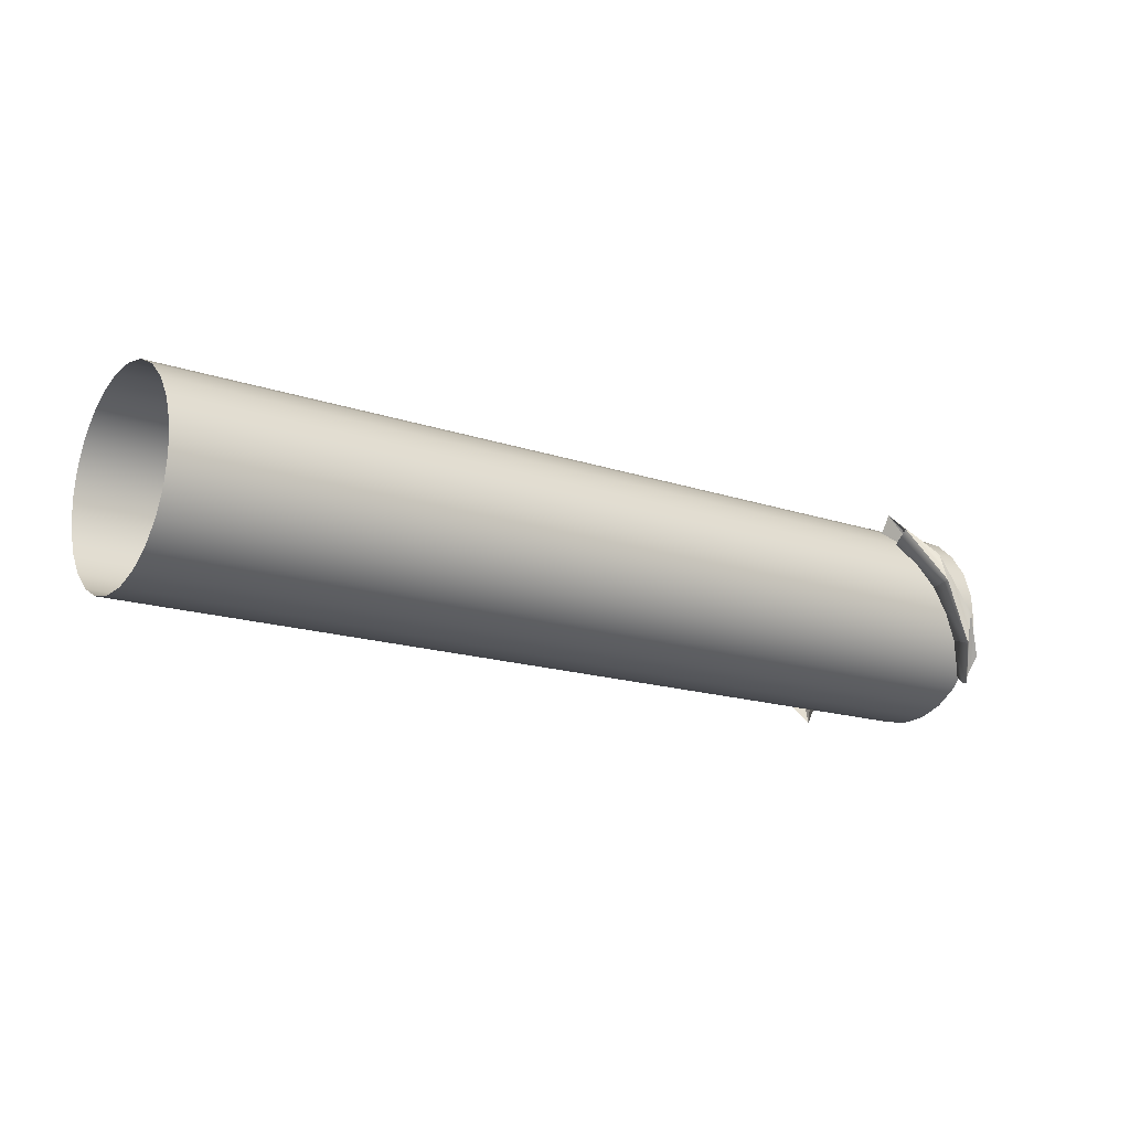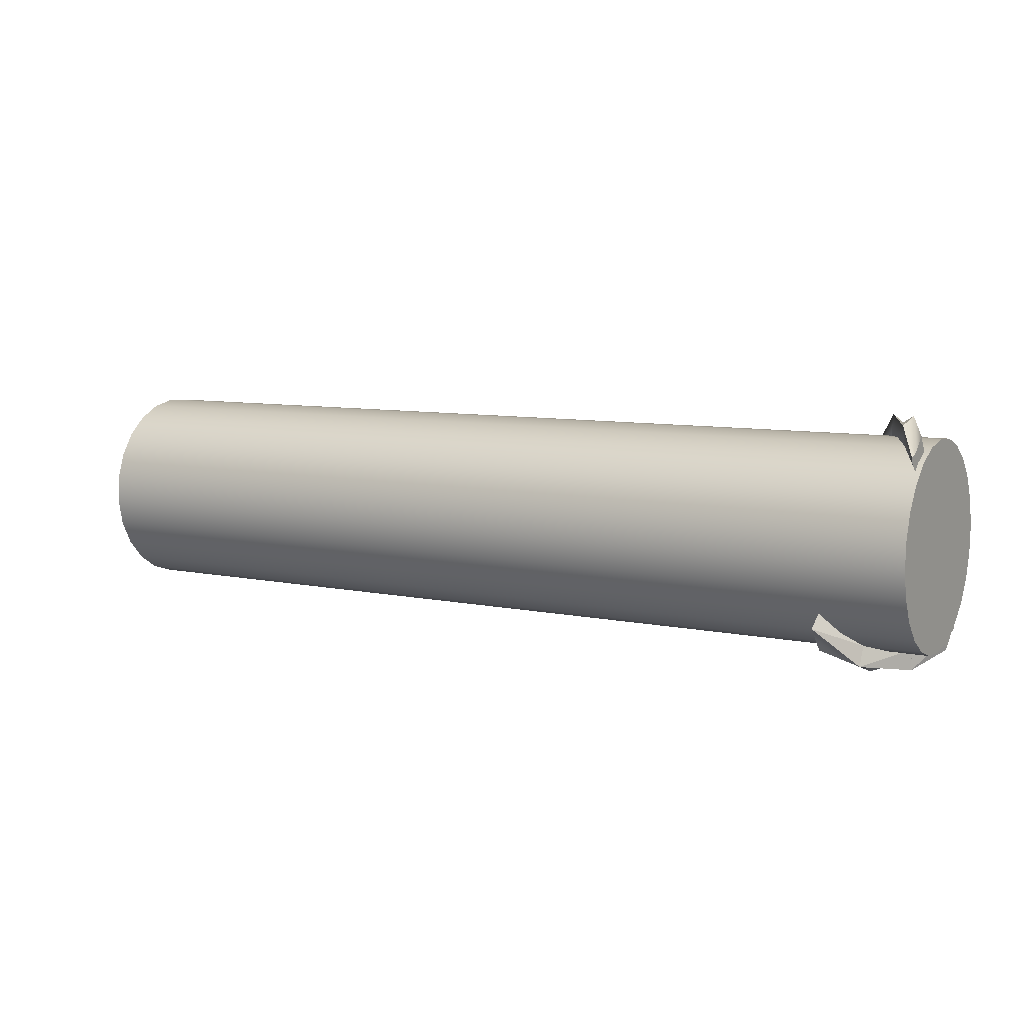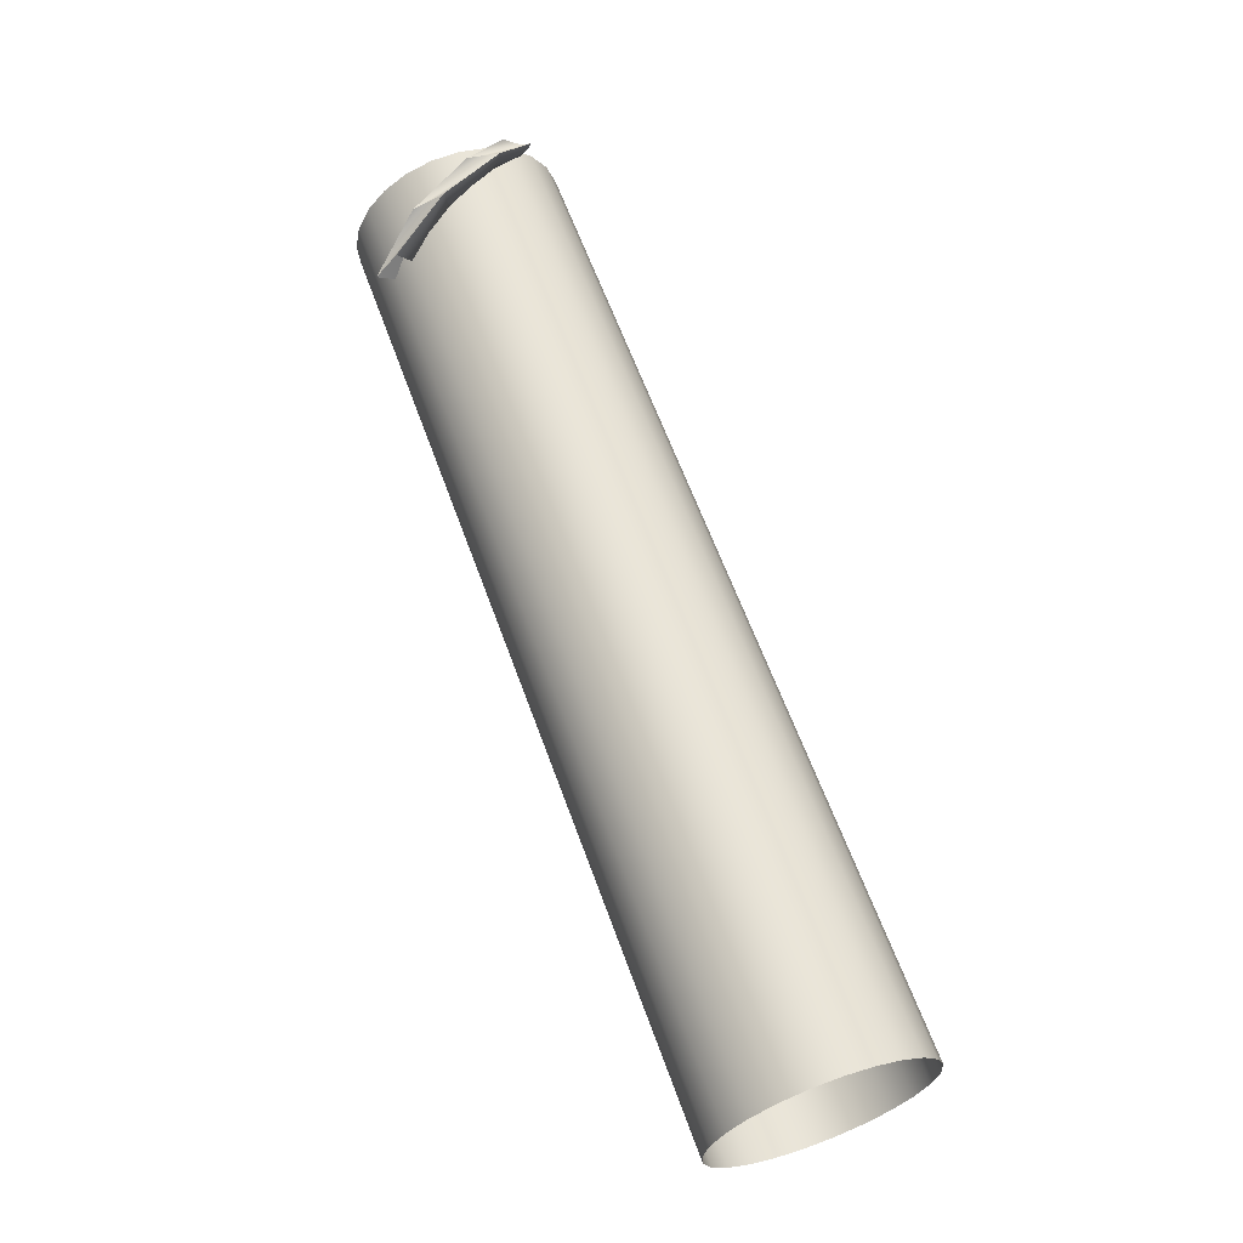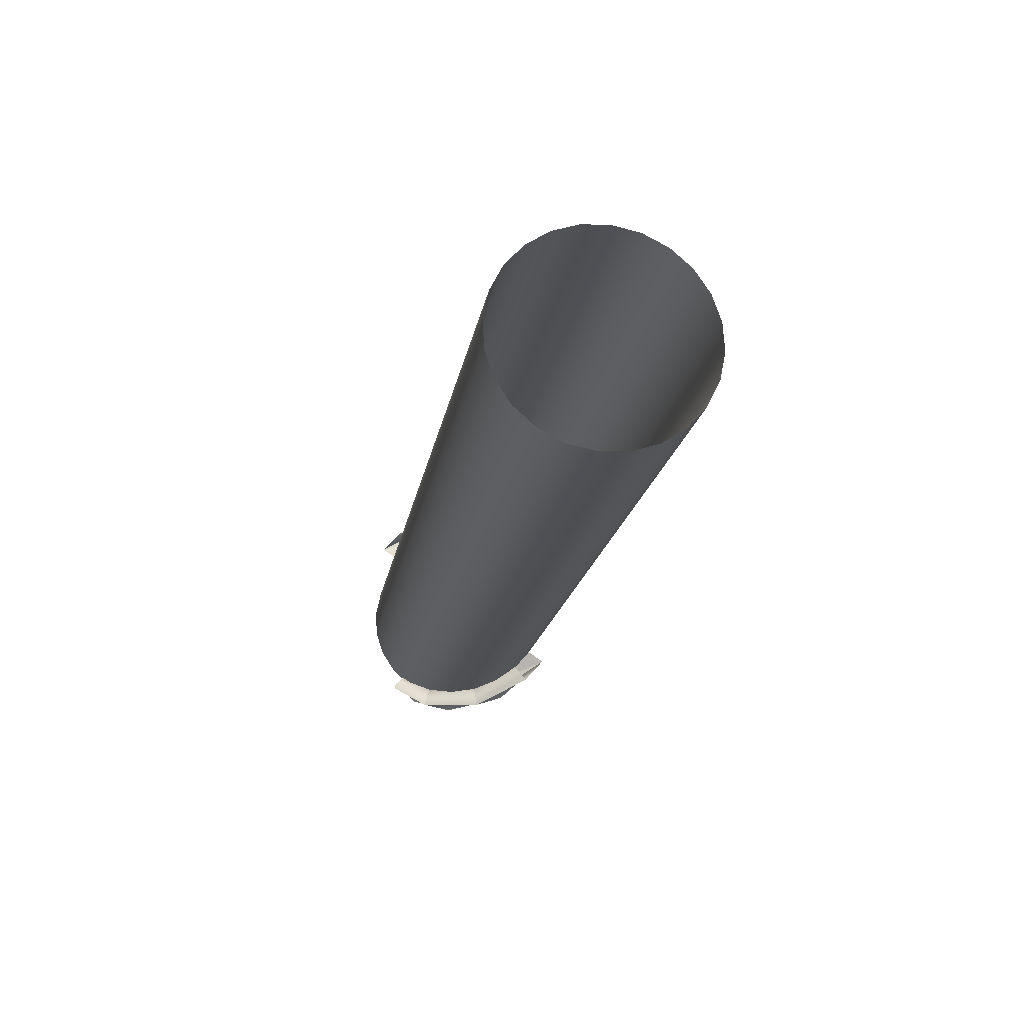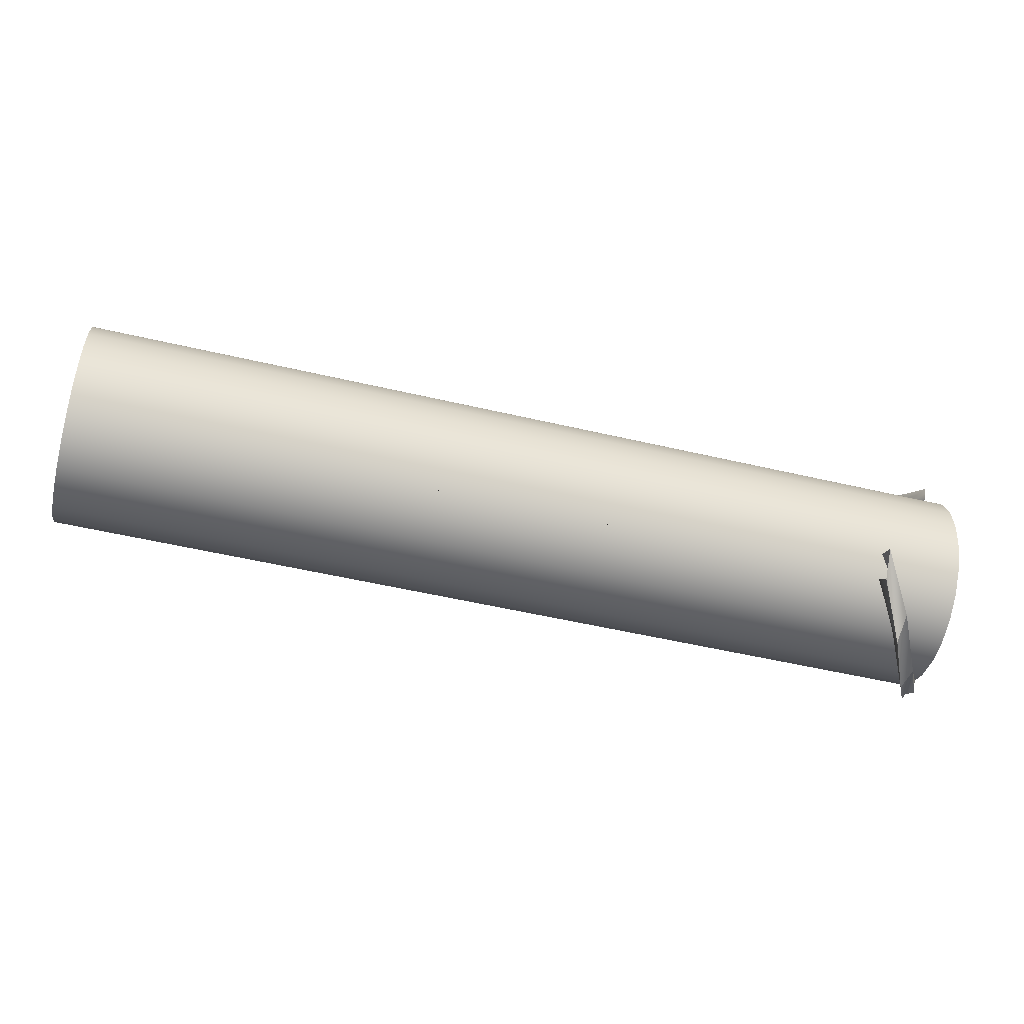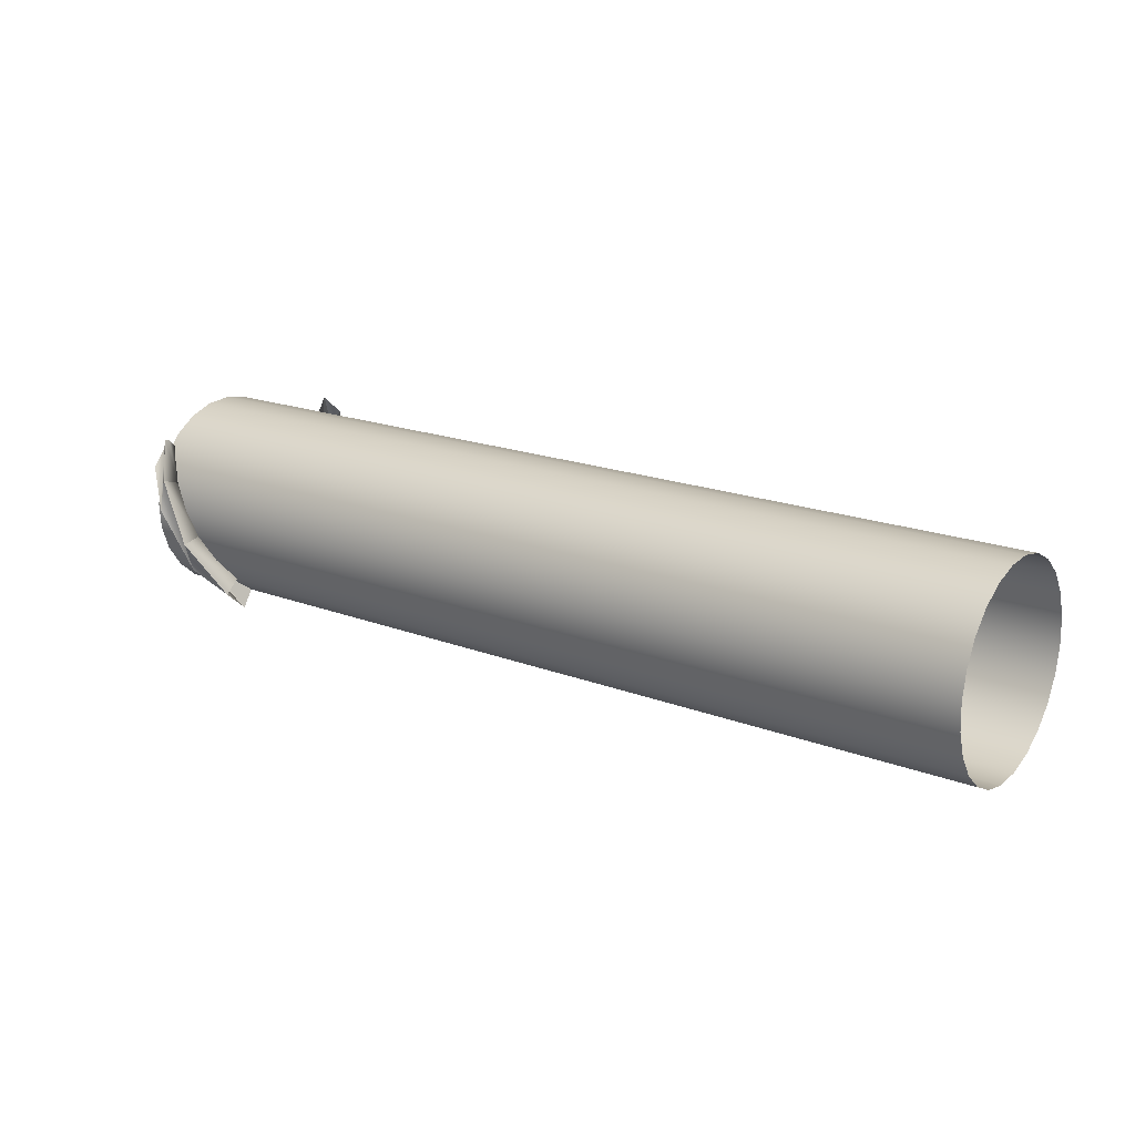
<metadata>
{"format":"obj","ext":"obj","renderer":"f3d","projection":"perspective","resolution":1024,"background":"white","views":[{"elev":-16.0,"azim":144.6,"up":"+Z"},{"elev":8.1,"azim":-149.7,"up":"+Y"},{"elev":62.8,"azim":70.0,"up":"+Y"},{"elev":-18.5,"azim":80.5,"up":"+Y"},{"elev":-51.9,"azim":165.7,"up":"+Y"},{"elev":18.9,"azim":35.9,"up":"+Z"}]}
</metadata>
<code>
o mesh141/mesh141-geometry#mesh141-geometry
v -0.6779 -0.003104 -0.1873
v -0.6779 -0.003214 -0.1882
v -0.6779 -0.003572 -0.1878
v -0.6779 -0.002981 -0.1883
v -0.6771 -0.002789 -0.1867
v -0.6779 -0.00304 -0.187
v -0.6779 -0.002794 -0.187
v -0.6771 -0.00204 -0.1869
v -0.6771 -0.002584 -0.1857
v -0.6779 -0.002904 -0.1879
v -0.676 -0.002646 -0.1846
v -0.6771 -0.001793 -0.1857
v -0.6779 -0.002342 -0.1873
v -0.676 -0.001867 -0.1845
v -0.676 -0.00297 -0.1837
v -0.676 -0.002257 -0.1833
v -0.6748 -0.003535 -0.1828
v -0.6748 -0.003857 -0.1815
v -0.6748 -0.002936 -0.1823
v -0.6748 -0.004301 -0.1821
v -0.6426 -0.004301 -0.1821
v -0.6781 -0.003535 -0.1828
v -0.6426 -0.003535 -0.1828
v -0.6426 -0.005217 -0.1817
v -0.6781 -0.00297 -0.1837
v -0.6781 -0.004301 -0.1821
v -0.6426 -0.00297 -0.1837
v -0.6781 -0.005217 -0.1817
v -0.6781 -0.003247 -0.1876
v -0.6781 -0.003926 -0.1883
v -0.6426 -0.006221 -0.1815
v -0.6426 -0.002646 -0.1846
v -0.6781 -0.002789 -0.1867
v -0.6781 -0.00478 -0.1889
v -0.6781 -0.006221 -0.1815
v -0.6781 -0.002646 -0.1846
v -0.6426 -0.003926 -0.1883
v -0.6748 -0.003247 -0.1876
v -0.6748 -0.003926 -0.1883
v -0.6781 -0.005752 -0.1892
v -0.6426 -0.007243 -0.1815
v -0.6426 -0.002584 -0.1857
v -0.6426 -0.003247 -0.1876
v -0.6781 -0.002584 -0.1857
v -0.6426 -0.00478 -0.1889
v -0.6781 -0.006774 -0.1893
v -0.6781 -0.007243 -0.1815
v -0.6426 -0.002789 -0.1867
v -0.6426 -0.005752 -0.1892
v -0.6426 -0.008214 -0.1819
v -0.6781 -0.007777 -0.1891
v -0.6426 -0.006774 -0.1893
v -0.6781 -0.008214 -0.1819
v -0.6426 -0.009069 -0.1824
v -0.6781 -0.008693 -0.1886
v -0.6426 -0.007777 -0.1891
v -0.6748 -0.009069 -0.1824
v -0.6781 -0.009069 -0.1824
v -0.6748 -0.008693 -0.1886
v -0.6781 -0.00946 -0.188
v -0.6426 -0.008693 -0.1886
v -0.6781 -0.009748 -0.1832
v -0.6748 -0.00946 -0.188
v -0.6426 -0.009748 -0.1832
v -0.6781 -0.01002 -0.1871
v -0.676 -0.01002 -0.1871
v -0.6426 -0.00946 -0.188
v -0.6748 -0.009748 -0.1832
v -0.6781 -0.01021 -0.1841
v -0.6426 -0.01002 -0.1871
v -0.676 -0.01035 -0.1861
v -0.6748 -0.009137 -0.1893
v -0.6781 -0.01035 -0.1861
v -0.6426 -0.01035 -0.1861
v -0.676 -0.01074 -0.1874
v -0.6771 -0.01041 -0.1851
v -0.676 -0.01113 -0.1863
v -0.6426 -0.01021 -0.1841
v -0.6781 -0.01041 -0.1851
v -0.6771 -0.01021 -0.1841
v -0.6771 -0.01095 -0.1838
v -0.6748 -0.01006 -0.1885
v -0.6426 -0.01041 -0.1851
v -0.6771 -0.0112 -0.1851
v -0.6779 -0.009954 -0.1838
v -0.6779 -0.0102 -0.1838
v -0.6779 -0.01001 -0.1825
v -0.6779 -0.00989 -0.1835
v -0.6779 -0.01009 -0.1828
v -0.6779 -0.01065 -0.1835
v -0.6779 -0.00978 -0.1825
v -0.6779 -0.009422 -0.1829
f 1 2 3
f 2 1 4
f 3 2 1
f 4 1 2
f 5 3 2
f 2 3 5
f 3 5 1
f 1 5 3
f 4 1 6
f 6 1 4
f 4 5 2
f 2 5 4
f 5 6 1
f 1 6 5
f 4 6 7
f 7 6 4
f 5 4 8
f 8 4 5
f 6 5 9
f 9 5 6
f 9 7 6
f 6 7 9
f 4 7 10
f 10 7 4
f 10 8 4
f 4 8 10
f 9 8 5
f 5 8 9
f 8 11 5
f 5 11 8
f 5 11 9
f 9 11 5
f 7 9 12
f 12 9 7
f 10 7 13
f 13 7 10
f 8 10 12
f 12 10 8
f 8 9 12
f 12 9 8
f 14 11 8
f 8 11 14
f 9 11 15
f 15 11 9
f 12 9 16
f 16 9 12
f 12 13 7
f 7 13 12
f 12 10 13
f 13 10 12
f 8 12 16
f 16 12 8
f 11 16 14
f 14 16 11
f 14 17 11
f 11 17 14
f 8 16 14
f 14 16 8
f 16 11 15
f 15 11 16
f 11 17 15
f 15 17 11
f 16 9 15
f 15 9 16
f 18 16 14
f 14 19 17
f 17 19 14
f 16 15 18
f 18 15 16
f 15 17 20
f 20 17 15
f 19 18 14
f 15 20 18
f 18 20 15
f 20 17 21
f 22 17 20
f 23 21 17
f 21 24 20
f 22 25 17
f 26 22 20
f 23 17 27
f 28 20 24
f 27 17 25
f 29 22 25
f 25 22 29
f 30 26 22
f 22 26 30
f 26 20 28
f 24 31 28
f 27 25 32
f 30 22 29
f 29 22 30
f 29 25 33
f 33 25 29
f 34 26 30
f 30 26 34
f 34 28 26
f 26 28 34
f 35 28 31
f 36 32 25
f 30 37 29
f 33 25 36
f 36 25 33
f 38 33 29
f 30 34 39
f 40 28 34
f 34 28 40
f 40 35 28
f 28 35 40
f 31 41 35
f 32 36 42
f 37 43 29
f 39 37 30
f 33 36 44
f 44 36 33
f 38 43 33
f 38 29 43
f 39 34 37
f 34 40 45
f 46 35 40
f 40 35 46
f 47 35 41
f 44 42 36
f 33 48 44
f 48 33 43
f 45 37 34
f 49 45 40
f 46 47 35
f 35 47 46
f 40 46 49
f 41 50 47
f 42 44 48
f 51 47 46
f 46 47 51
f 52 49 46
f 53 47 50
f 51 53 47
f 47 53 51
f 46 51 52
f 50 54 53
f 55 53 51
f 51 53 55
f 56 52 51
f 57 53 54
f 55 58 53
f 53 58 55
f 55 59 51
f 51 59 56
f 58 53 57
f 57 54 58
f 60 58 55
f 55 58 60
f 55 60 59
f 61 56 59
f 62 58 54
f 60 62 58
f 58 62 60
f 60 63 59
f 59 63 61
f 64 62 54
f 65 62 60
f 60 62 65
f 66 63 59
f 59 63 66
f 63 60 67
f 67 61 63
f 68 62 64
f 65 69 62
f 62 69 65
f 65 70 60
f 63 66 71
f 71 66 63
f 59 72 66
f 66 72 59
f 67 60 70
f 62 68 69
f 64 69 68
f 73 69 65
f 65 69 73
f 70 65 74
f 75 71 66
f 66 71 75
f 66 76 71
f 71 76 66
f 63 71 77
f 77 71 63
f 72 75 66
f 66 75 72
f 78 69 64
f 69 73 79
f 79 73 69
f 73 74 65
f 71 75 77
f 77 75 71
f 66 75 76
f 76 75 66
f 71 76 80
f 80 76 71
f 71 81 77
f 77 81 71
f 63 77 82
f 82 77 63
f 72 77 75
f 75 77 72
f 69 78 79
f 79 83 73
f 74 73 83
f 75 77 81
f 81 77 75
f 76 75 84
f 84 75 76
f 76 81 80
f 80 81 76
f 85 80 76
f 76 80 85
f 80 81 71
f 71 81 80
f 72 82 77
f 77 82 72
f 83 79 78
f 75 81 84
f 84 81 75
f 86 76 84
f 84 76 86
f 81 76 84
f 84 76 81
f 80 87 81
f 81 87 80
f 80 85 88
f 88 85 80
f 76 86 85
f 85 86 76
f 81 89 84
f 84 89 81
f 86 84 90
f 90 84 86
f 87 80 91
f 91 80 87
f 89 81 87
f 87 81 89
f 85 91 88
f 88 91 85
f 80 88 92
f 92 88 80
f 86 89 85
f 85 89 86
f 89 90 84
f 84 90 89
f 89 86 90
f 90 86 89
f 92 91 80
f 80 91 92
f 85 87 91
f 91 87 85
f 85 89 87
f 87 89 85
f 88 91 92
f 92 91 88
f 14 16 18
f 14 18 19
f 21 17 20
f 20 17 22
f 17 21 23
f 20 24 21
f 17 25 22
f 20 22 26
f 27 17 23
f 24 20 28
f 25 17 27
f 28 20 26
f 28 31 24
f 32 25 27
f 31 28 35
f 25 32 36
f 29 37 30
f 29 33 38
f 39 34 30
f 35 41 31
f 42 36 32
f 29 43 37
f 30 37 39
f 33 43 38
f 43 29 38
f 37 34 39
f 45 40 34
f 41 35 47
f 36 42 44
f 44 48 33
f 43 33 48
f 34 37 45
f 40 45 49
f 49 46 40
f 47 50 41
f 48 44 42
f 46 49 52
f 50 47 53
f 52 51 46
f 53 54 50
f 51 52 56
f 54 53 57
f 51 59 55
f 56 59 51
f 57 53 58
f 58 54 57
f 59 60 55
f 59 56 61
f 54 58 62
f 59 63 60
f 61 63 59
f 54 62 64
f 67 60 63
f 63 61 67
f 64 62 68
f 60 70 65
f 70 60 67
f 69 68 62
f 68 69 64
f 74 65 70
f 64 69 78
f 65 74 73
f 79 78 69
f 73 83 79
f 83 73 74
f 78 79 83

</code>
